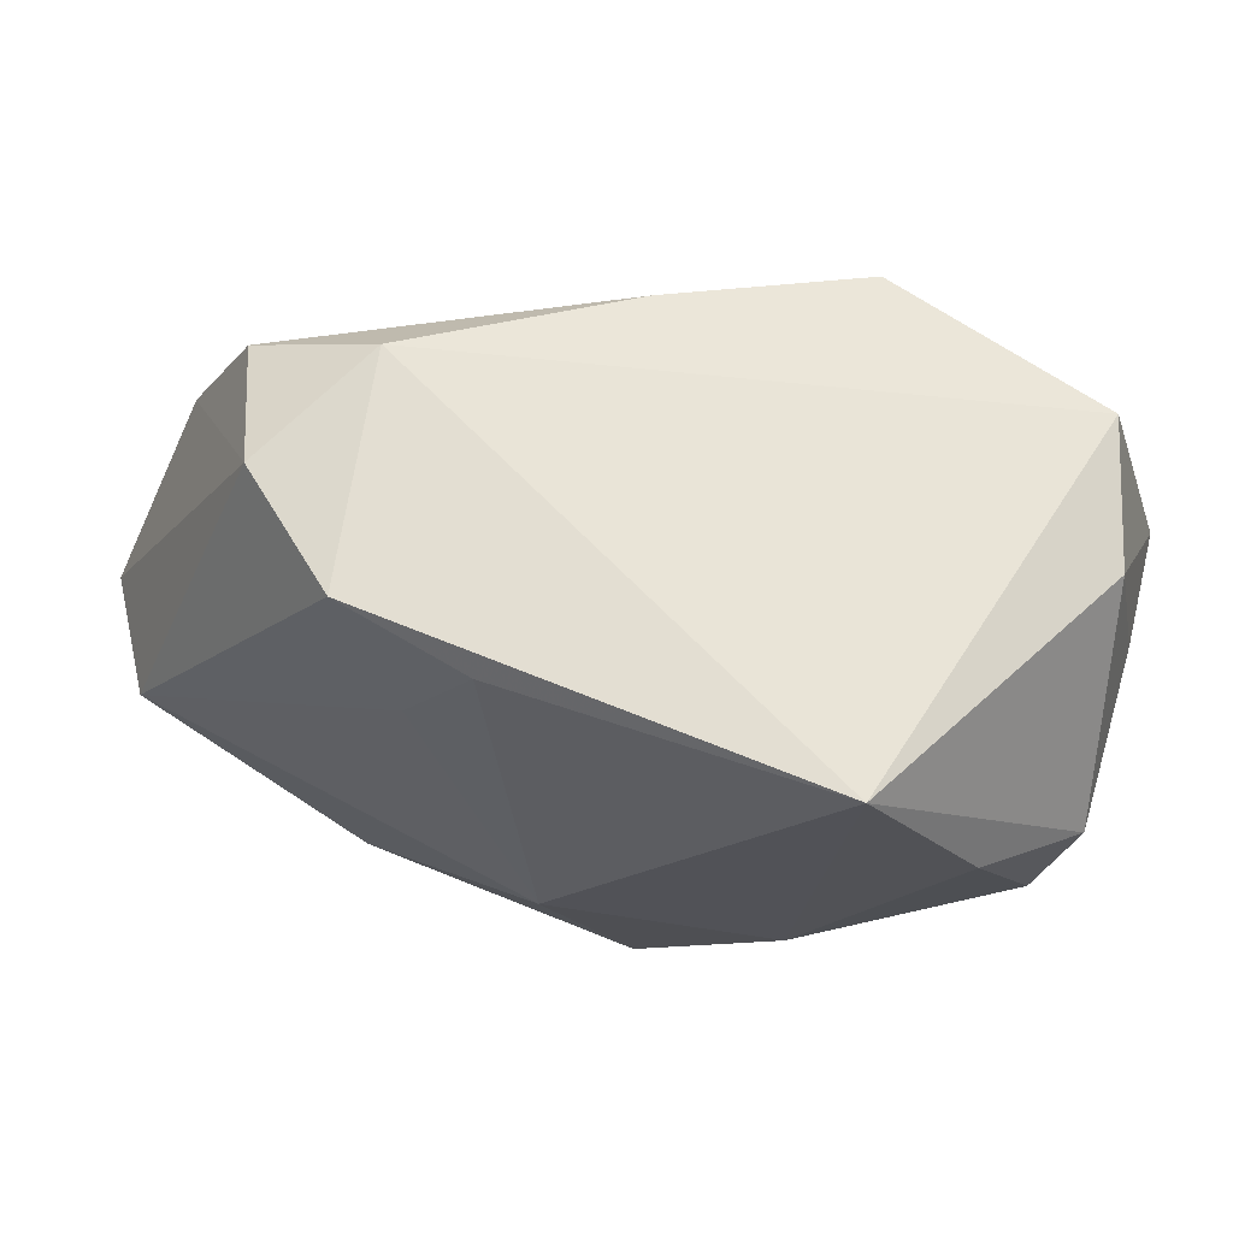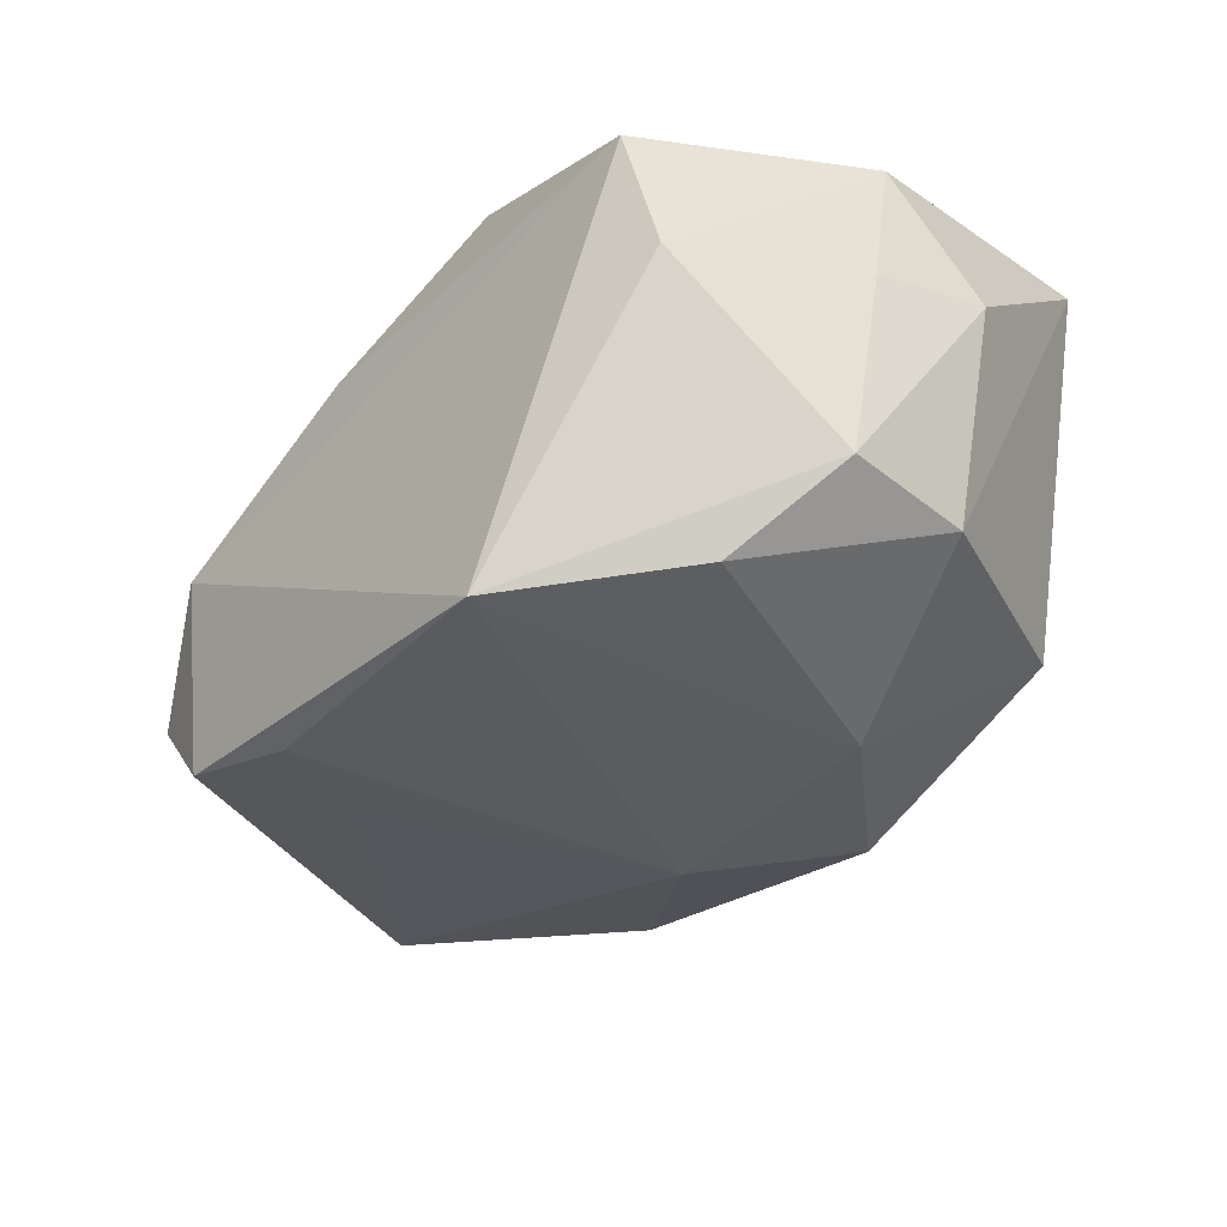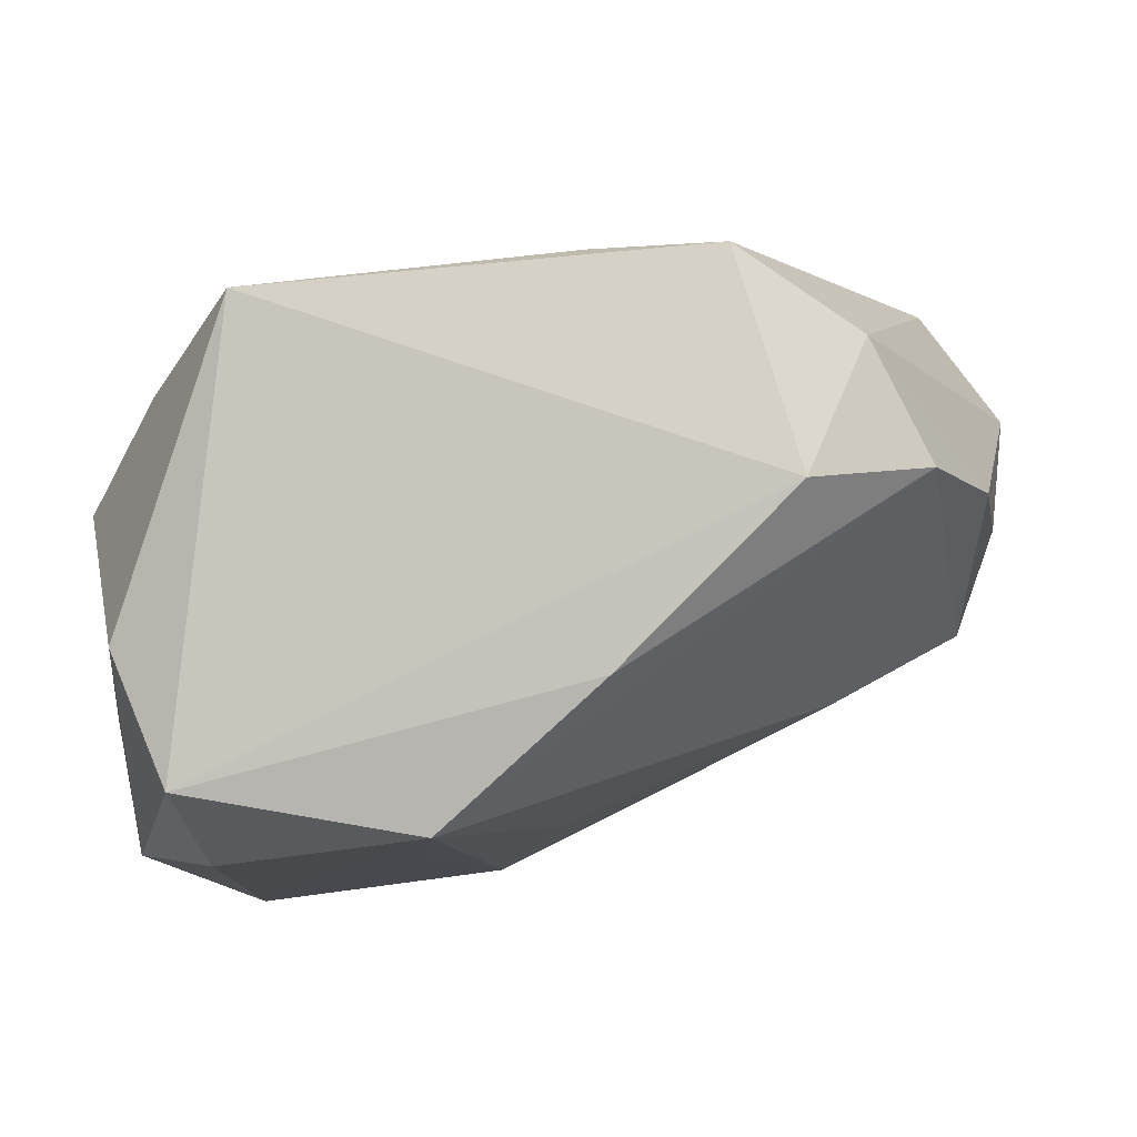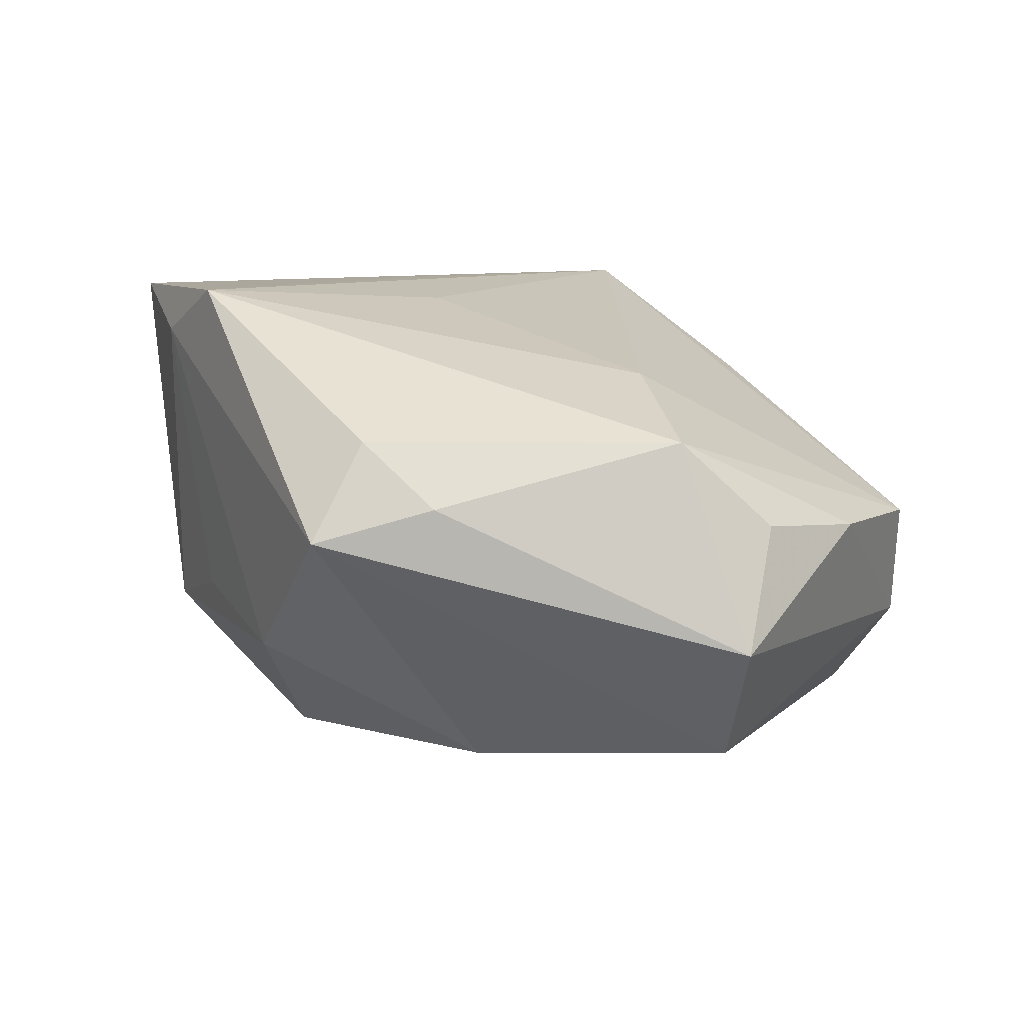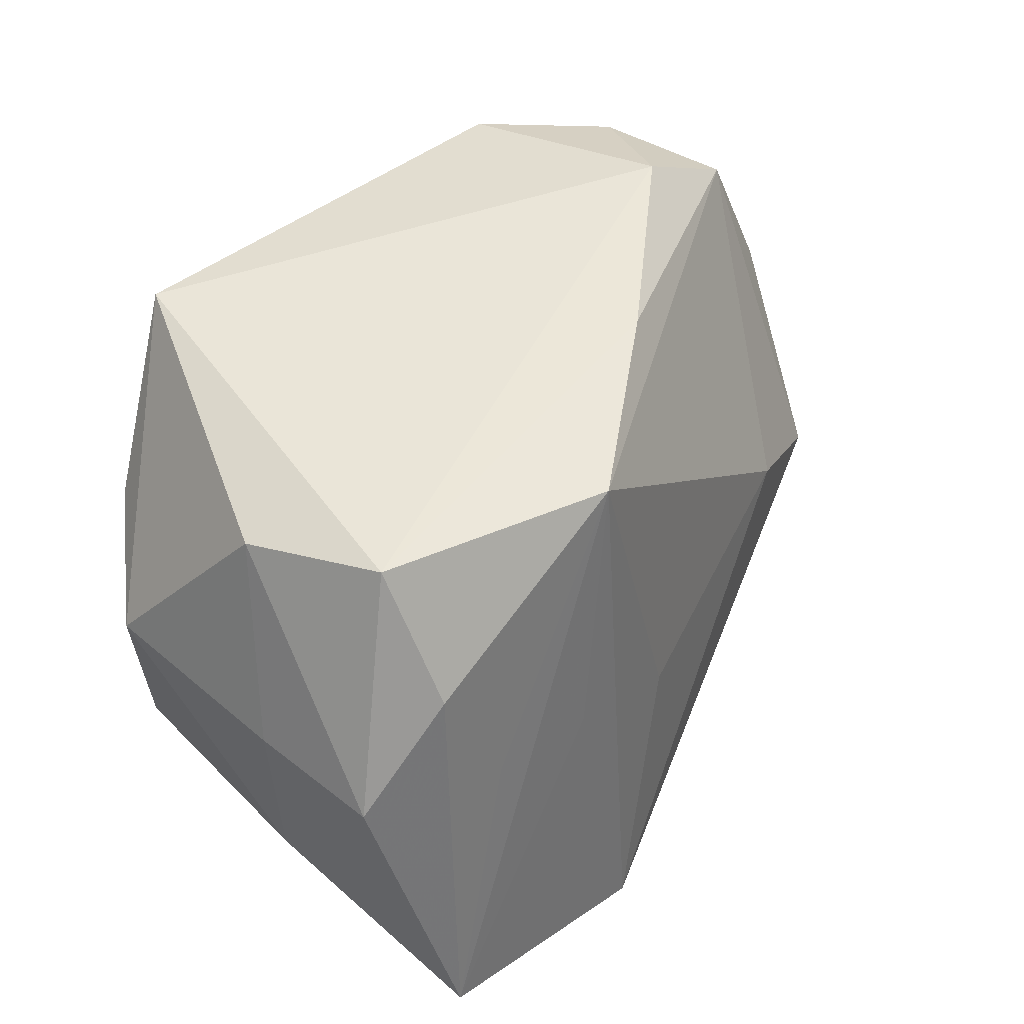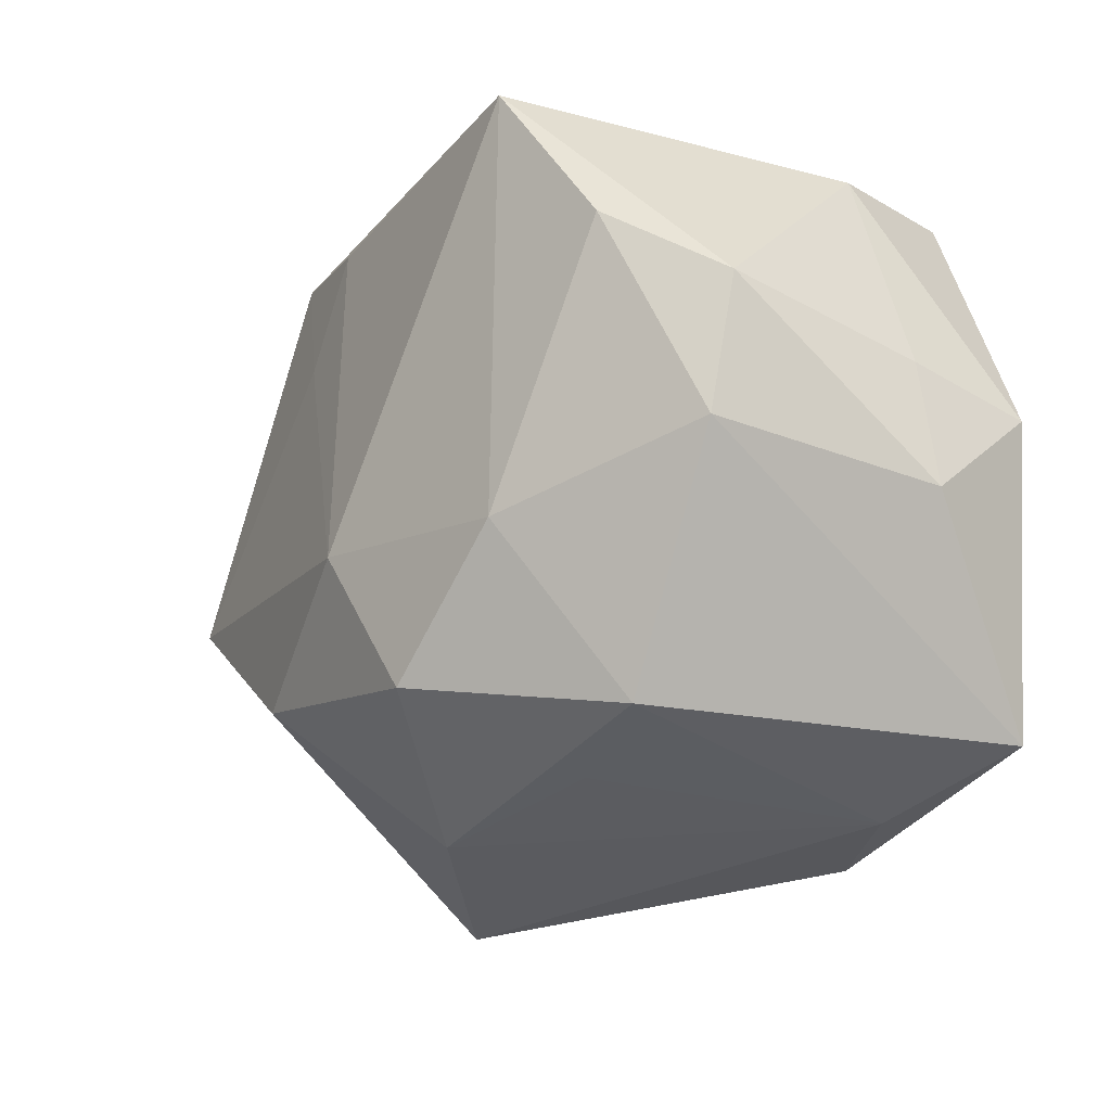
<metadata>
{"format":"obj","ext":"obj","renderer":"f3d","projection":"perspective","resolution":1024,"background":"white","views":[{"elev":64.1,"azim":-165.0,"up":"+Y"},{"elev":-34.2,"azim":-122.6,"up":"+Z"},{"elev":79.4,"azim":-10.1,"up":"+Y"},{"elev":10.1,"azim":57.5,"up":"+Z"},{"elev":36.8,"azim":-49.7,"up":"+Y"},{"elev":-26.9,"azim":-124.6,"up":"+Y"}]}
</metadata>
<code>
v -0.014 -0.01026 -0.01844
v 0.02727 0.02637 -0.008217
v 0.01789 -0.02416 0.01011
v 0.008545 0.02461 -0.01864
v 0.004764 0.02447 0.01259
v -0.01775 0.02448 -0.02042
v 0.03807 0.002956 0.003459
v -0.0188 -0.02442 -0.009206
v -0.008703 -0.02605 -0.006181
v 0.01924 -0.01393 -0.01785
v -0.03297 0.003991 -0.01013
v 0.03633 -1.593e-05 -0.01578
v 0.04161 -0.00182 -0.006178
v -0.01507 -0.02668 0.01711
v -0.03367 -0.008414 0.00789
v -0.03367 0.001585 0.006288
v -0.03367 -8.84e-06 0.01695
v 0.005807 -0.02777 -0.00904
v -0.02827 0.01942 0.0147
v -0.03055 -0.006982 -0.01075
v -0.01217 -0.002158 0.02127
v -0.02713 0.008632 0.0196
v -0.02713 -0.02355 0.02061
v -0.0002648 -0.006204 0.02015
v -0.03104 0.01799 0.003205
v 0.01873 0.02723 -0.01659
v 0.03061 0.02404 0.001754
v -0.002448 -0.01972 -0.01889
v -0.005914 -0.02698 0.02134
v 0.03467 -0.003832 0.01052
v 0.03618 0.01325 0.002349
v 0.02511 -0.02156 0.005211
v -0.02175 -0.001385 0.02058
v -0.02604 0.01022 -0.01717
v 0.0189 -0.02961 0.0022
v -0.009884 0.01969 0.02134
v 0.004196 -0.006904 -0.02157
v 0.01399 0.01596 -0.01846
v 0.0207 0.02838 0.001734
v 0.02284 0.0005752 0.01478
f 29 24 36
f 2 12 26
f 36 5 19
f 19 22 36
f 33 23 36
f 36 22 33
f 33 22 23
f 36 24 40
f 40 29 30
f 24 29 40
f 23 8 14
f 14 29 23
f 8 9 14
f 35 29 14
f 36 23 21
f 21 29 36
f 23 29 21
f 38 26 12
f 30 29 3
f 3 32 30
f 3 29 35
f 35 32 3
f 30 32 13
f 13 12 2
f 2 31 13
f 35 12 13
f 13 32 35
f 2 26 39
f 39 26 6
f 6 19 39
f 39 19 5
f 37 38 12
f 1 6 37
f 20 8 23
f 1 8 20
f 23 22 17
f 22 19 17
f 27 39 5
f 27 5 36
f 36 40 27
f 30 31 27
f 27 40 30
f 27 31 2
f 2 39 27
f 28 8 1
f 1 37 28
f 6 26 4
f 26 38 4
f 4 37 6
f 38 37 4
f 7 31 30
f 30 13 7
f 7 13 31
f 34 11 6
f 34 20 11
f 34 6 1
f 1 20 34
f 25 17 19
f 6 11 25
f 25 19 6
f 11 20 15
f 15 20 23
f 23 17 15
f 18 9 8
f 8 28 18
f 35 14 18
f 18 14 9
f 16 25 11
f 17 25 16
f 11 15 16
f 16 15 17
f 10 18 28
f 10 28 37
f 35 18 10
f 10 37 12
f 10 12 35

</code>
